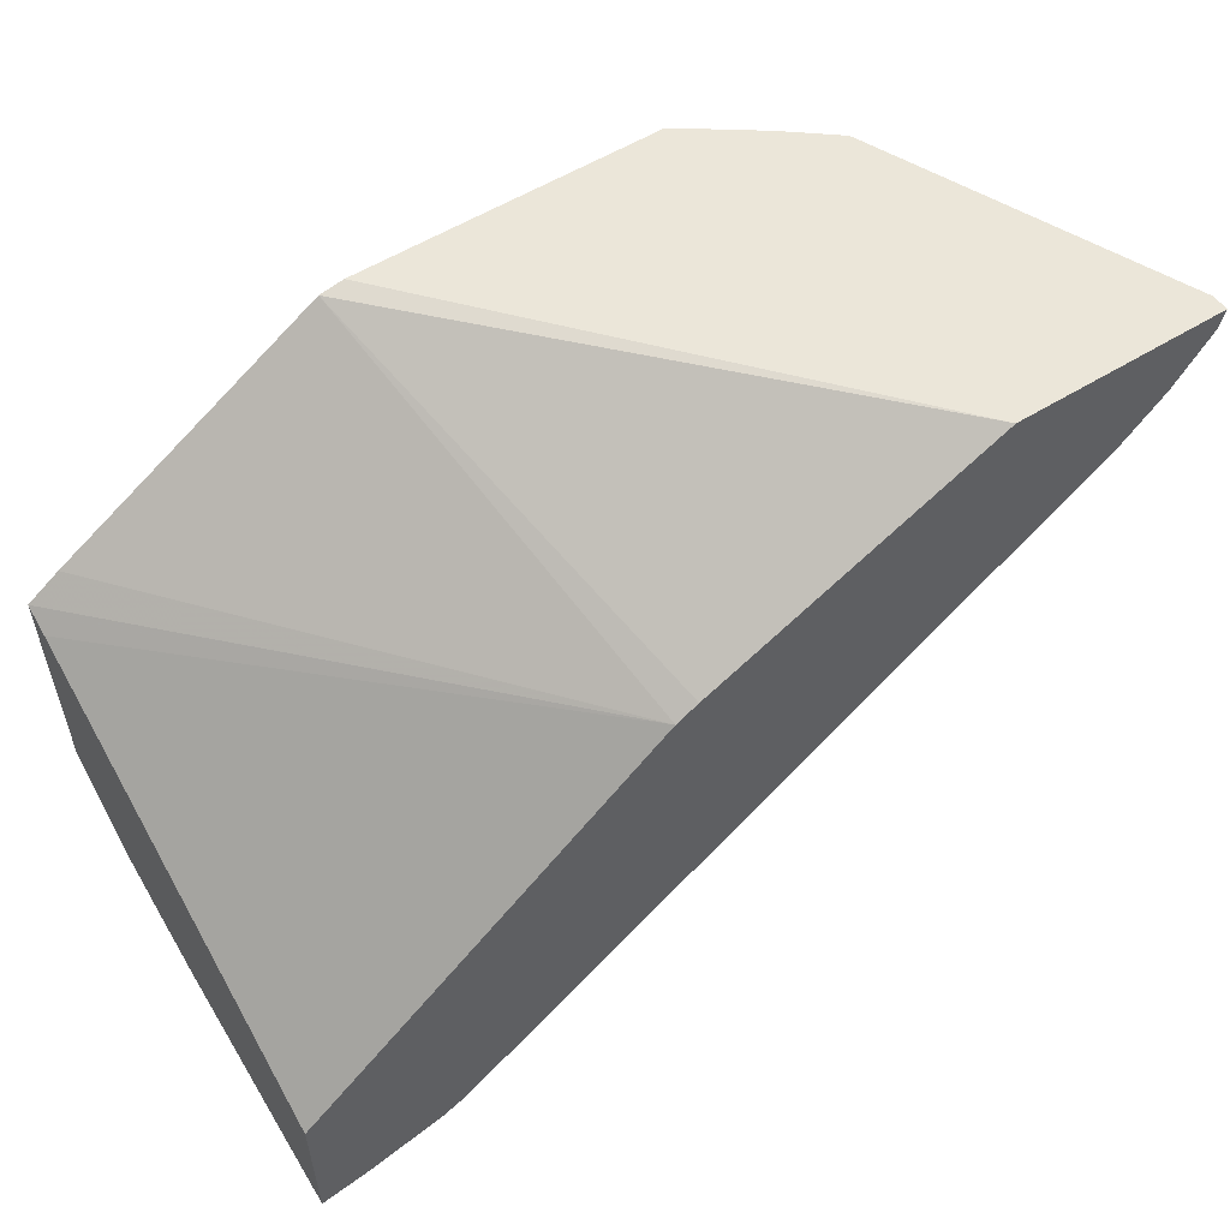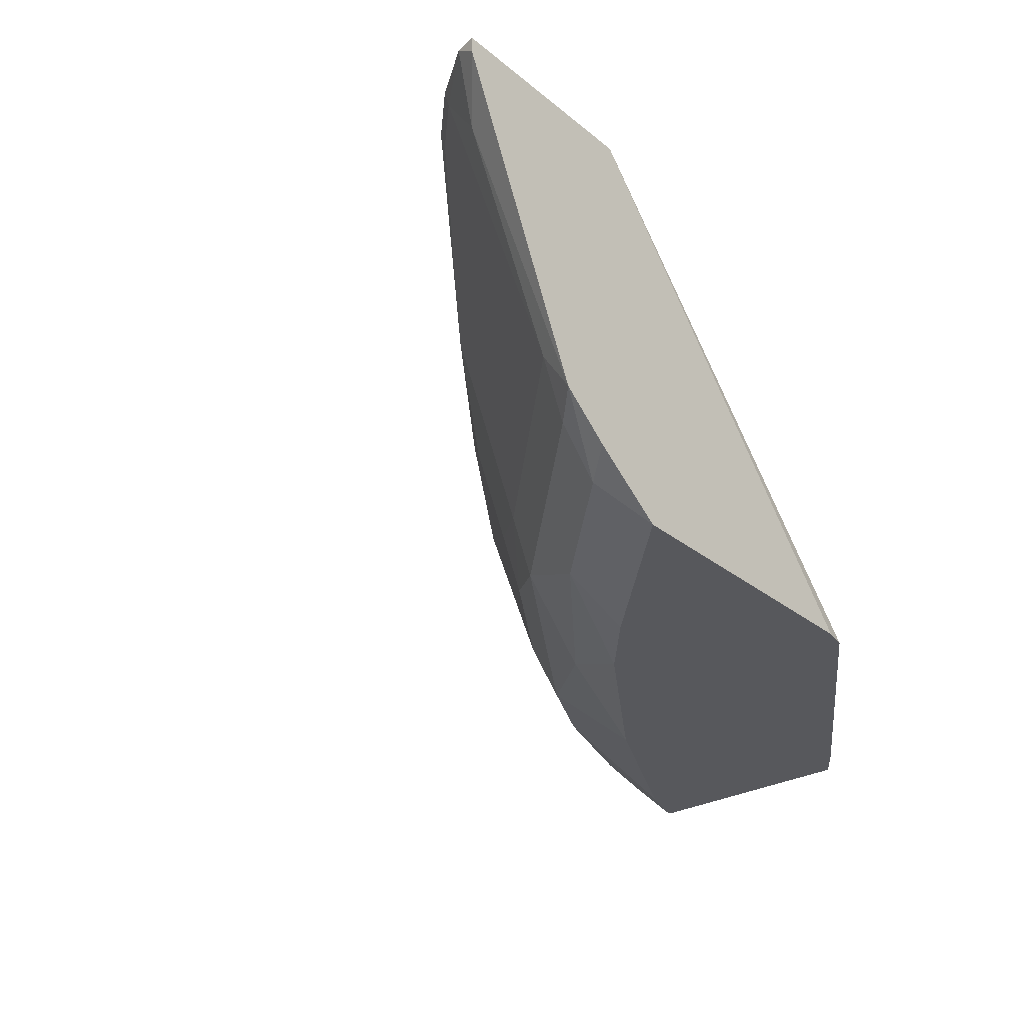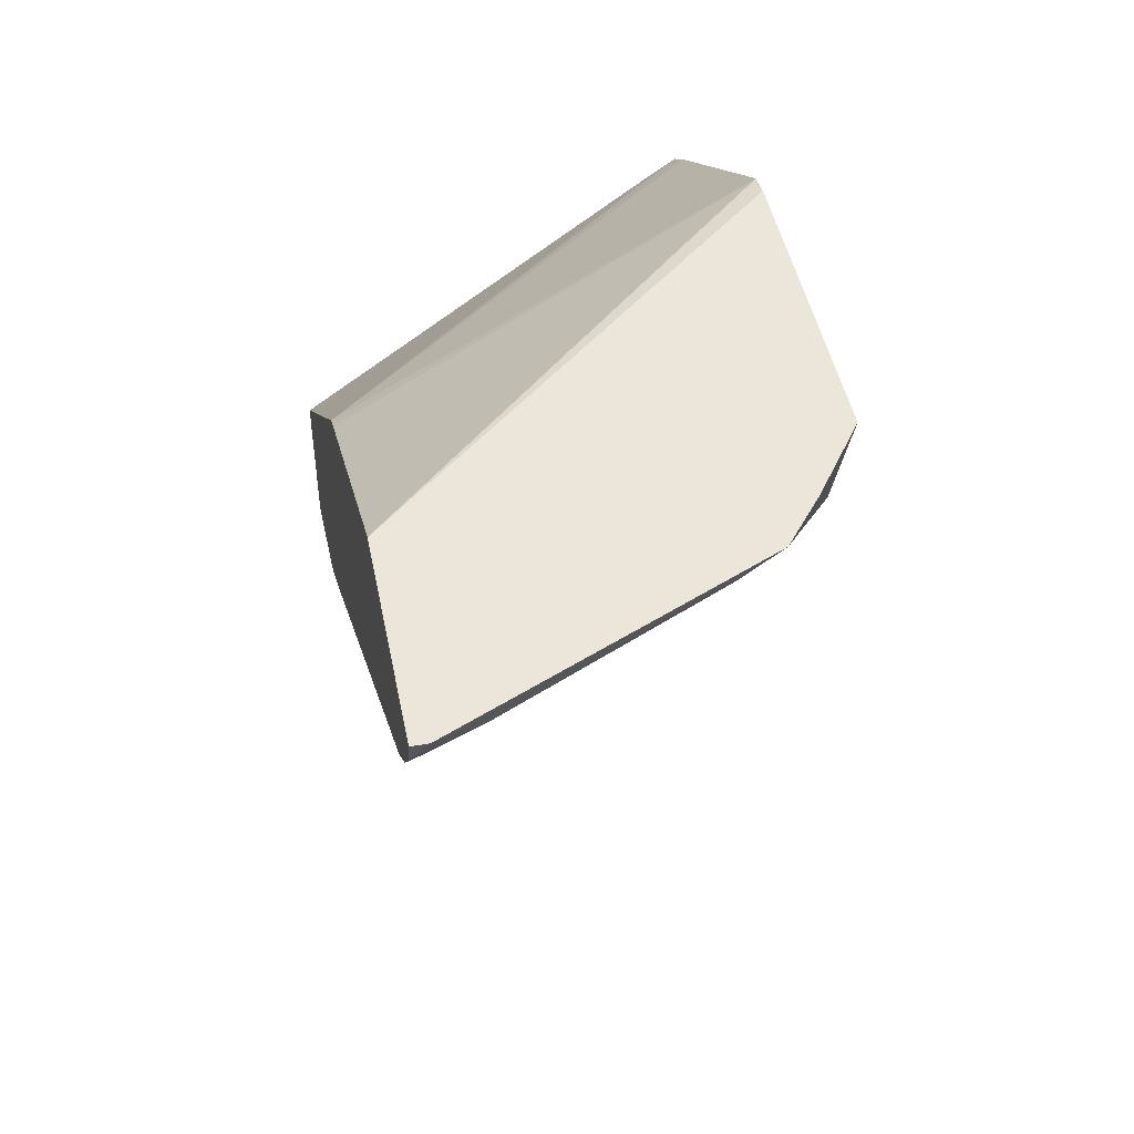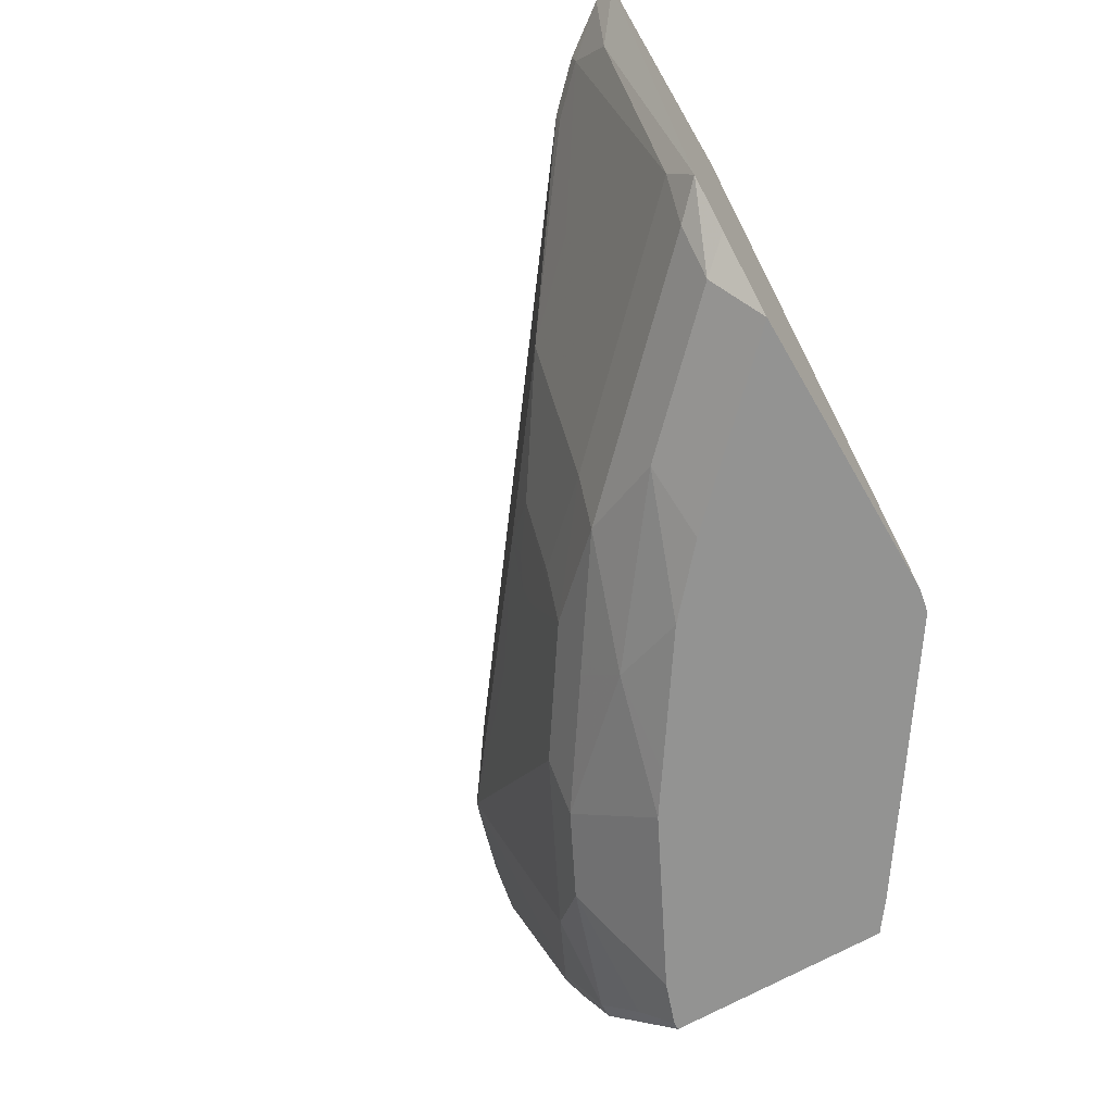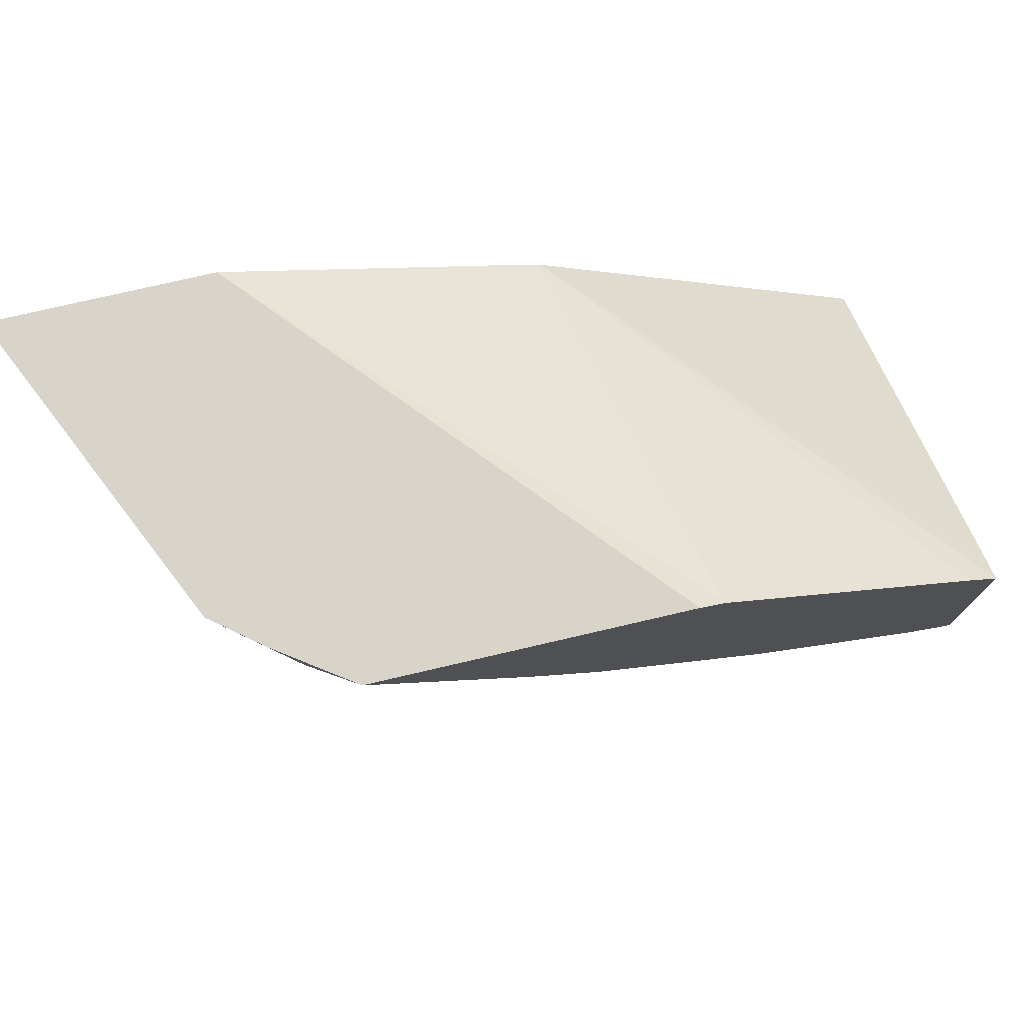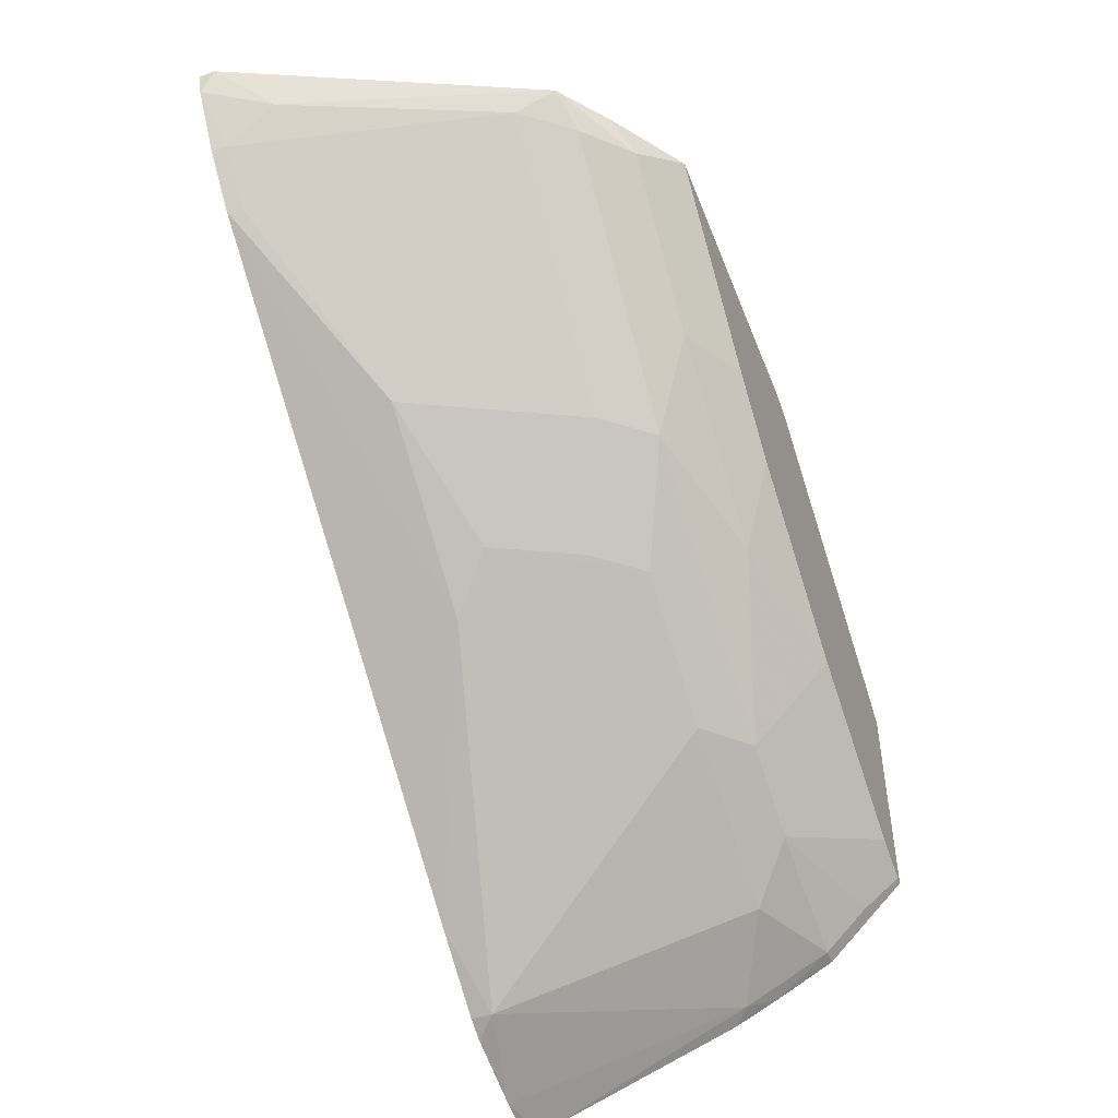
<metadata>
{"format":"obj","ext":"obj","renderer":"f3d","projection":"perspective","resolution":1024,"background":"white","views":[{"elev":55.5,"azim":146.9,"up":"+Z"},{"elev":-28.8,"azim":-50.1,"up":"+Y"},{"elev":47.1,"azim":-101.3,"up":"+Z"},{"elev":-66.6,"azim":-59.9,"up":"+Y"},{"elev":75.6,"azim":-13.1,"up":"+Z"},{"elev":-49.0,"azim":-69.1,"up":"+Z"}]}
</metadata>
<code>
v -0.3079 0.1627 -0.8436
v -0.3079 0.1552 -0.8418
v -0.3306 0.1627 -0.8392
v -0.3079 0.1627 -0.7722
v -0.3154 0.05088 -0.8037
v -0.3079 0.05835 -0.8074
v -0.3764 0.1526 -0.824
v -0.3664 0.1627 -0.829
v -0.3079 -0.01572 -0.6465
v -0.4782 0.1627 -0.6206
v -0.3079 0.03697 -0.7972
v -0.3154 0.01018 -0.7833
v -0.3561 0.03052 -0.7833
v -0.3764 0.1627 -0.824
v -0.4375 0.03052 -0.7426
v -0.4578 0.0712 -0.7426
v -0.451 0.09832 -0.7562
v -0.4544 0.1153 -0.7596
v -0.5154 0.1153 -0.7189
v -0.412 0.1627 -0.7985
v -0.3079 -0.02304 -0.6416
v -0.4883 0.1627 -0.6145
v -0.445 -0.02675 -0.5467
v -0.3229 -0.02675 -0.6281
v -0.3079 -0.02675 -0.6391
v -0.3079 0.01018 -0.7833
v -0.3079 0.00271 -0.7758
v -0.3116 -0.02675 -0.7464
v -0.3154 -0.01016 -0.763
v -0.3764 0.01018 -0.763
v -0.4171 0.01018 -0.7426
v -0.4985 0.03052 -0.7019
v -0.4951 0.07459 -0.7189
v -0.4985 0.09155 -0.7223
v -0.5121 0.09832 -0.7155
v -0.5357 0.09495 -0.6985
v -0.5968 0.1153 -0.6579
v -0.6795 0.1627 -0.5982
v -0.6217 0.1627 -0.5445
v -0.4562 -0.02675 -0.5445
v -0.3079 -0.02675 -0.7464
v -0.3324 -0.02675 -0.7393
v -0.4138 -0.02675 -0.6986
v -0.4782 -0.01016 -0.6816
v -0.4782 0.01018 -0.7019
v -0.5391 0.01018 -0.6613
v -0.5561 0.03391 -0.6579
v -0.5154 0.05427 -0.6985
v -0.5188 0.0712 -0.7019
v -0.5765 0.07459 -0.6579
v -0.6375 0.1153 -0.6172
v -0.6782 0.156 -0.5968
v -0.6998 0.1627 -0.5778
v -0.7196 0.1627 -0.5445
v -0.5986 -0.02675 -0.5445
v -0.4337 -0.02675 -0.6854
v -0.4749 -0.02675 -0.6579
v -0.4947 -0.02675 -0.6447
v -0.5595 -0.01016 -0.6206
v -0.5798 0.01018 -0.6206
v -0.6375 0.03391 -0.5765
v -0.6375 0.07459 -0.5968
v -0.6985 0.156 -0.5765
v -0.7171 0.1627 -0.5544
v -0.7196 0.1553 -0.5445
v -0.6331 -0.002389 -0.5445
v -0.6205 -0.01016 -0.5595
v -0.5761 -0.02675 -0.5671
v -0.5264 -0.02675 -0.6168
v -0.6409 0.01018 -0.5595
v -0.6578 0.03391 -0.5561
v -0.7019 0.1322 -0.5595
v -0.6558 0.01556 -0.5445
f 34 49 36
f 32 34 33
f 34 36 35
f 36 48 47
f 36 47 50
f 36 50 37
f 37 50 62
f 37 52 38
f 37 51 63
f 37 63 52
f 38 52 63
f 38 63 53
f 32 49 34
f 39 54 65
f 37 62 51
f 32 36 49
f 28 42 29
f 32 47 48
f 39 65 73
f 23 28 41
f 23 41 25
f 23 25 24
f 23 39 40
f 27 41 28
f 32 48 36
f 29 42 30
f 30 43 31
f 31 43 44
f 23 42 28
f 31 44 45
f 32 45 46
f 32 46 47
f 30 42 43
f 39 73 66
f 61 71 63
f 39 55 40
f 59 67 70
f 59 70 60
f 61 70 71
f 61 63 62
f 63 71 72
f 63 72 64
f 59 69 67
f 64 72 65
f 66 73 67
f 67 73 70
f 67 69 68
f 70 73 71
f 71 73 72
f 23 43 42
f 65 72 73
f 58 69 59
f 55 67 68
f 55 66 67
f 43 56 44
f 44 57 58
f 44 58 59
f 44 59 46
f 44 46 45
f 44 56 57
f 46 59 60
f 46 60 47
f 47 60 70
f 47 70 61
f 47 61 62
f 47 62 50
f 51 62 63
f 53 63 64
f 54 64 65
f 39 66 55
f 23 56 43
f 1 6 2
f 23 58 57
f 1 26 11
f 1 11 6
f 2 5 3
f 2 6 5
f 3 5 7
f 3 7 8
f 1 27 26
f 4 10 9
f 5 11 12
f 5 12 13
f 5 13 7
f 7 14 8
f 7 13 15
f 7 15 16
f 5 6 11
f 7 16 17
f 1 41 27
f 1 21 25
f 1 2 3
f 1 3 8
f 23 57 56
f 1 14 20
f 1 20 38
f 1 38 53
f 1 25 41
f 1 53 64
f 1 54 39
f 1 39 22
f 1 22 10
f 1 10 4
f 1 4 9
f 1 9 21
f 1 64 54
f 7 17 18
f 1 8 14
f 7 19 20
f 16 33 17
f 17 33 34
f 17 34 18
f 18 34 19
f 19 34 35
f 19 35 36
f 16 32 33
f 19 36 37
f 19 38 20
f 22 39 23
f 23 40 55
f 23 55 68
f 23 69 58
f 7 18 19
f 19 37 38
f 15 32 16
f 23 68 69
f 15 31 45
f 9 10 21
f 7 20 14
f 10 22 23
f 10 23 24
f 10 24 25
f 15 45 32
f 11 26 12
f 10 25 21
f 12 27 28
f 12 28 29
f 12 29 30
f 12 30 13
f 13 30 31
f 13 31 15
f 12 26 27

</code>
